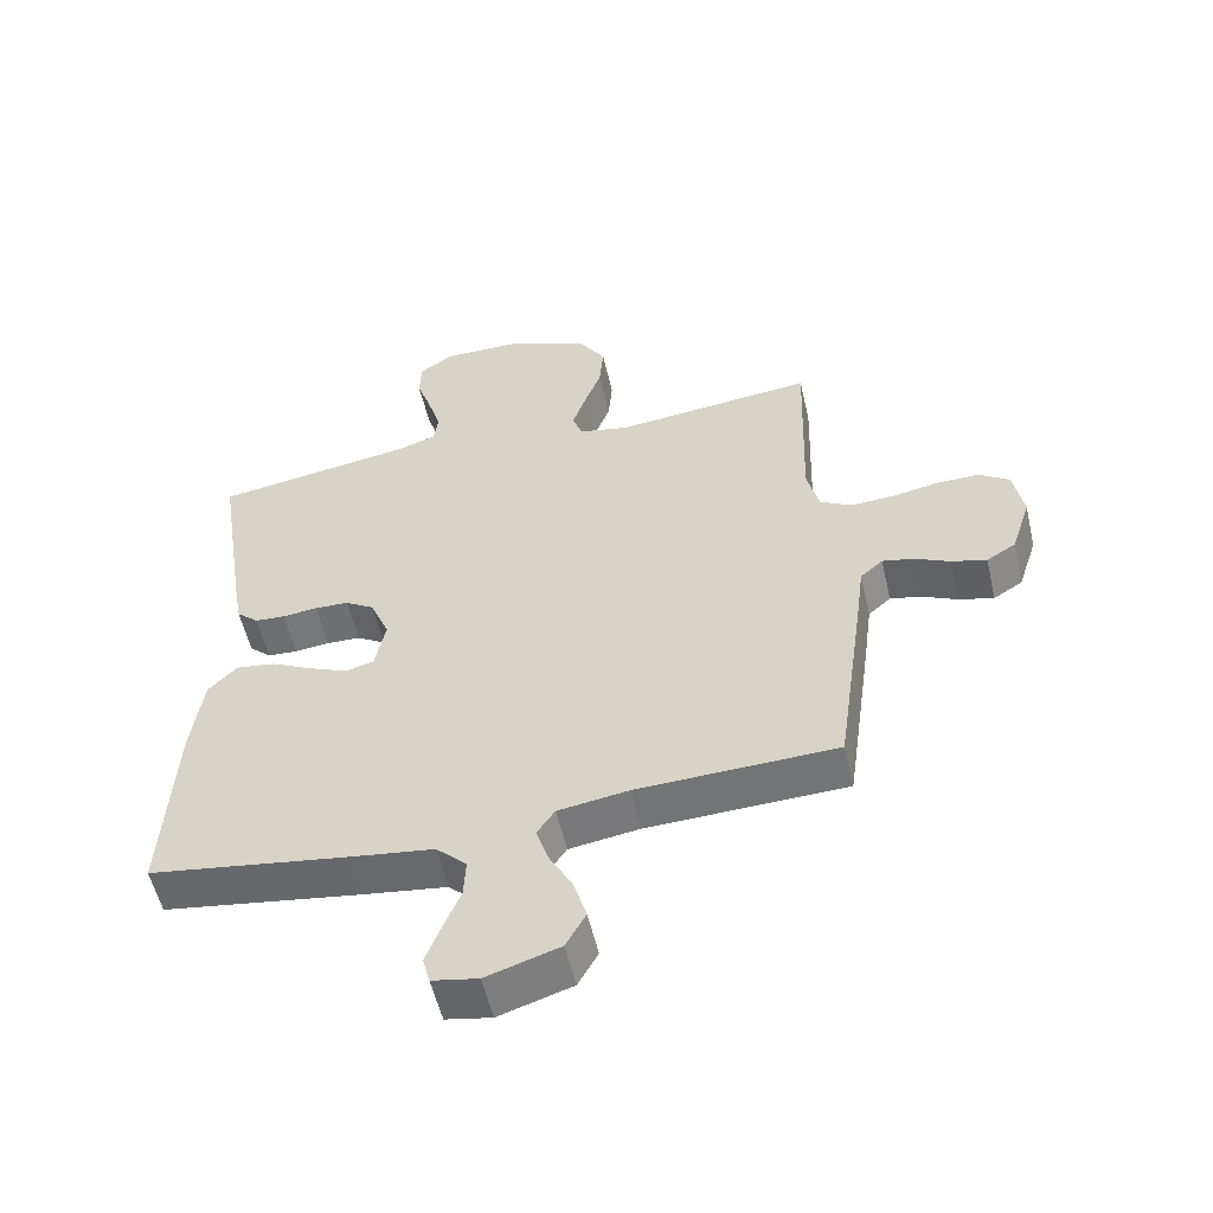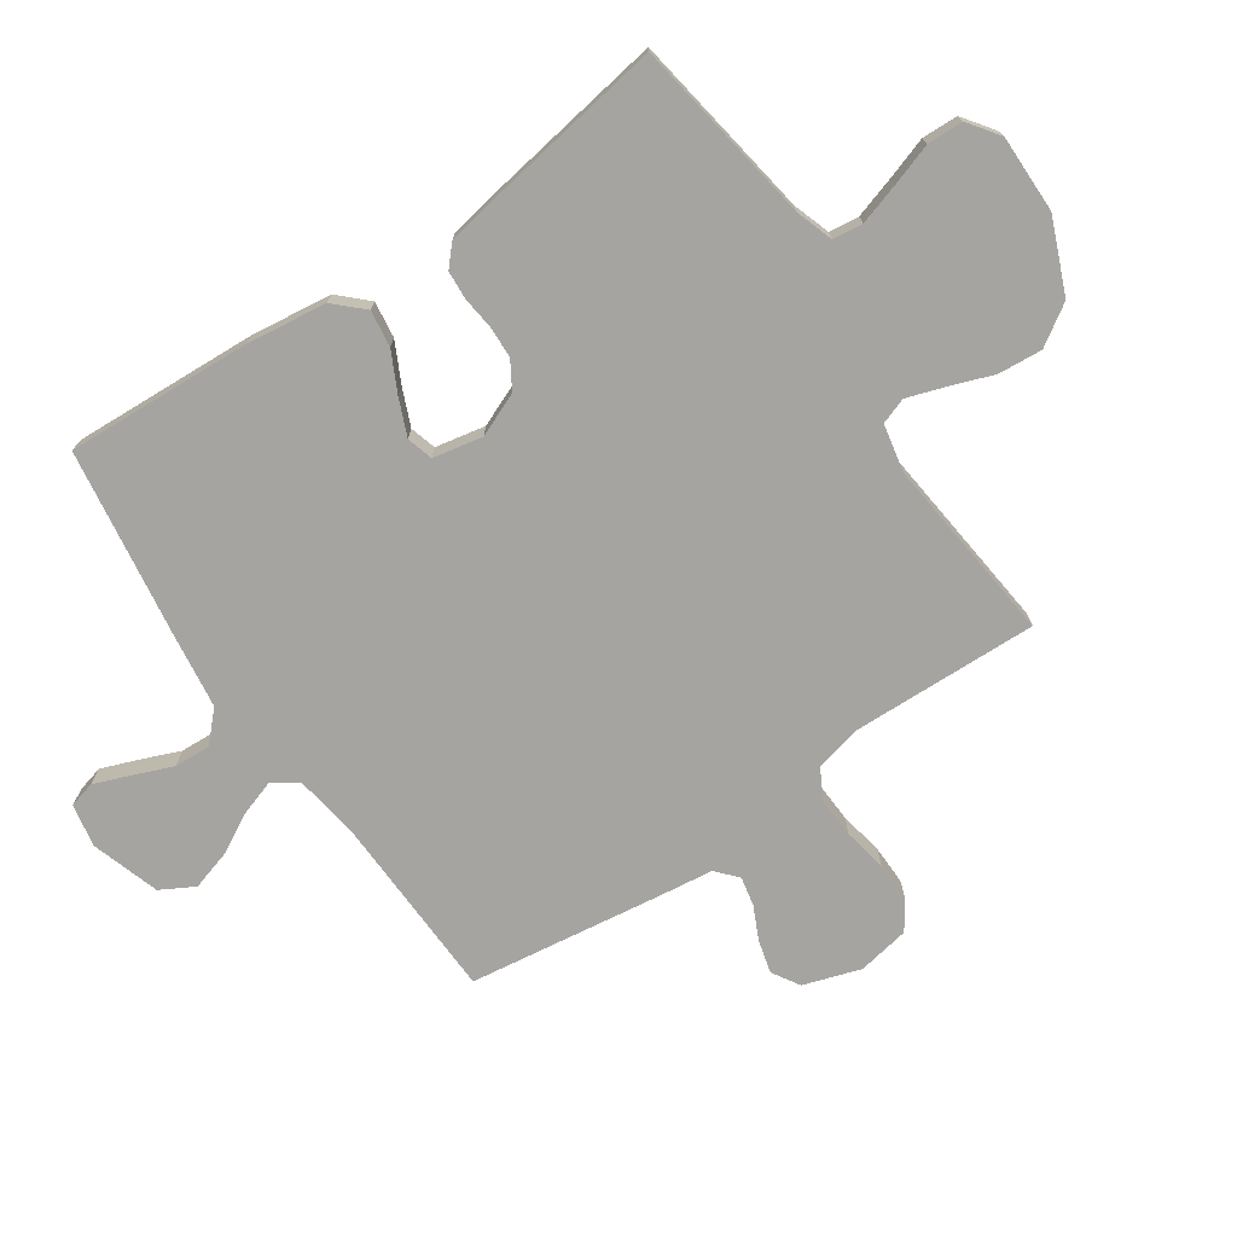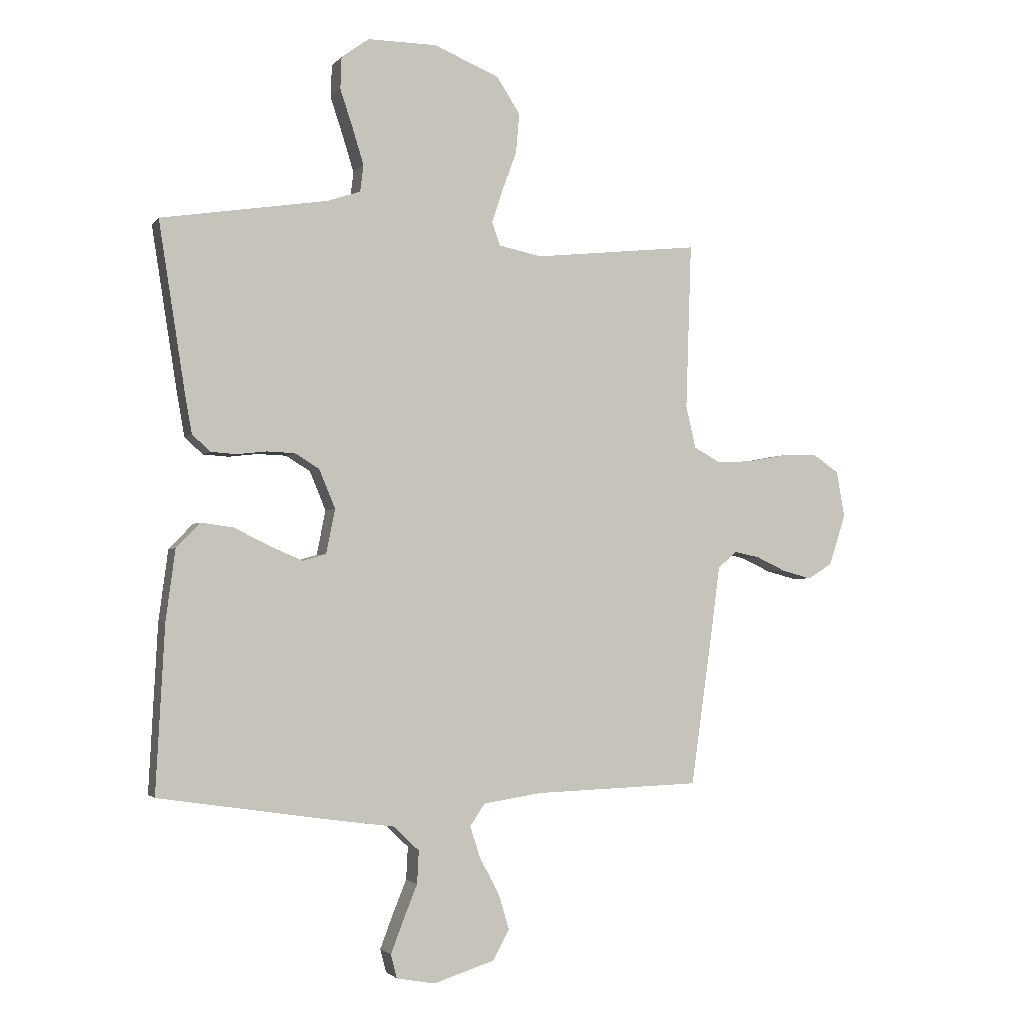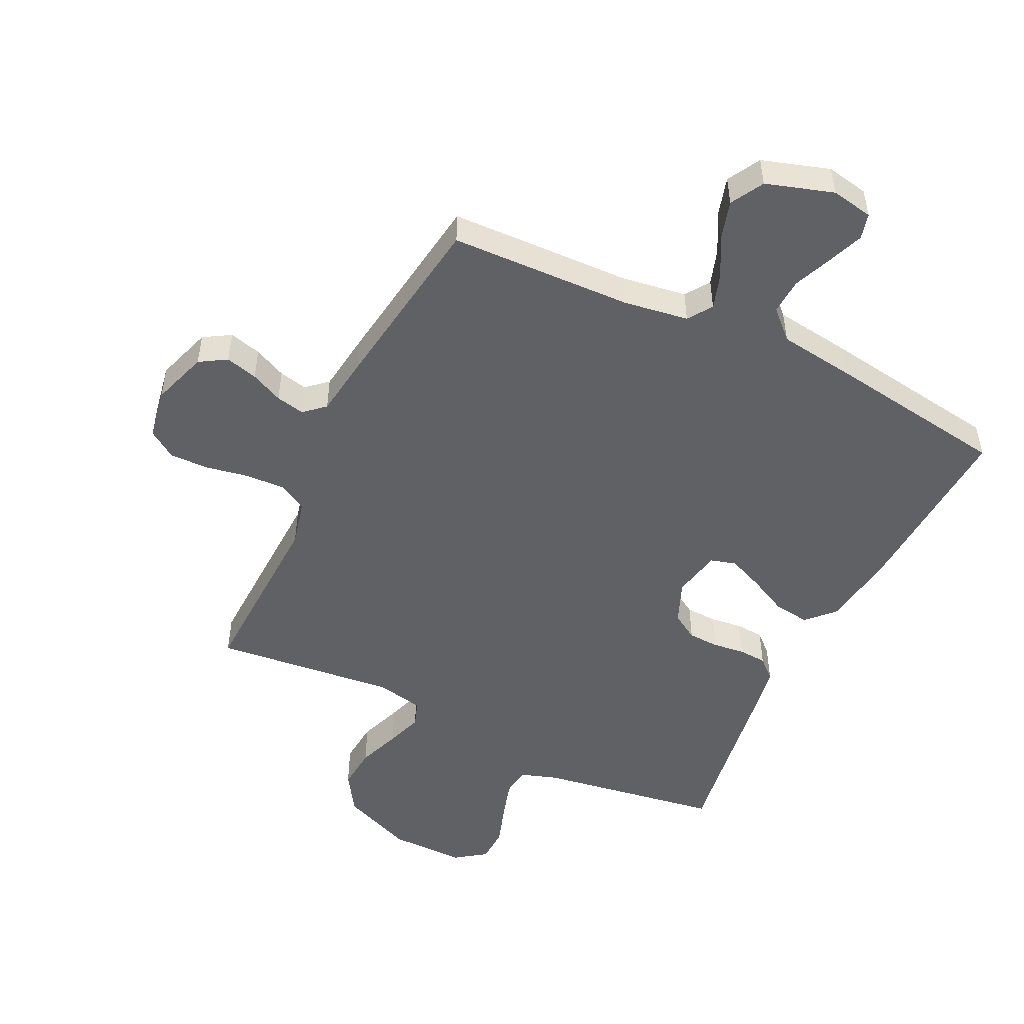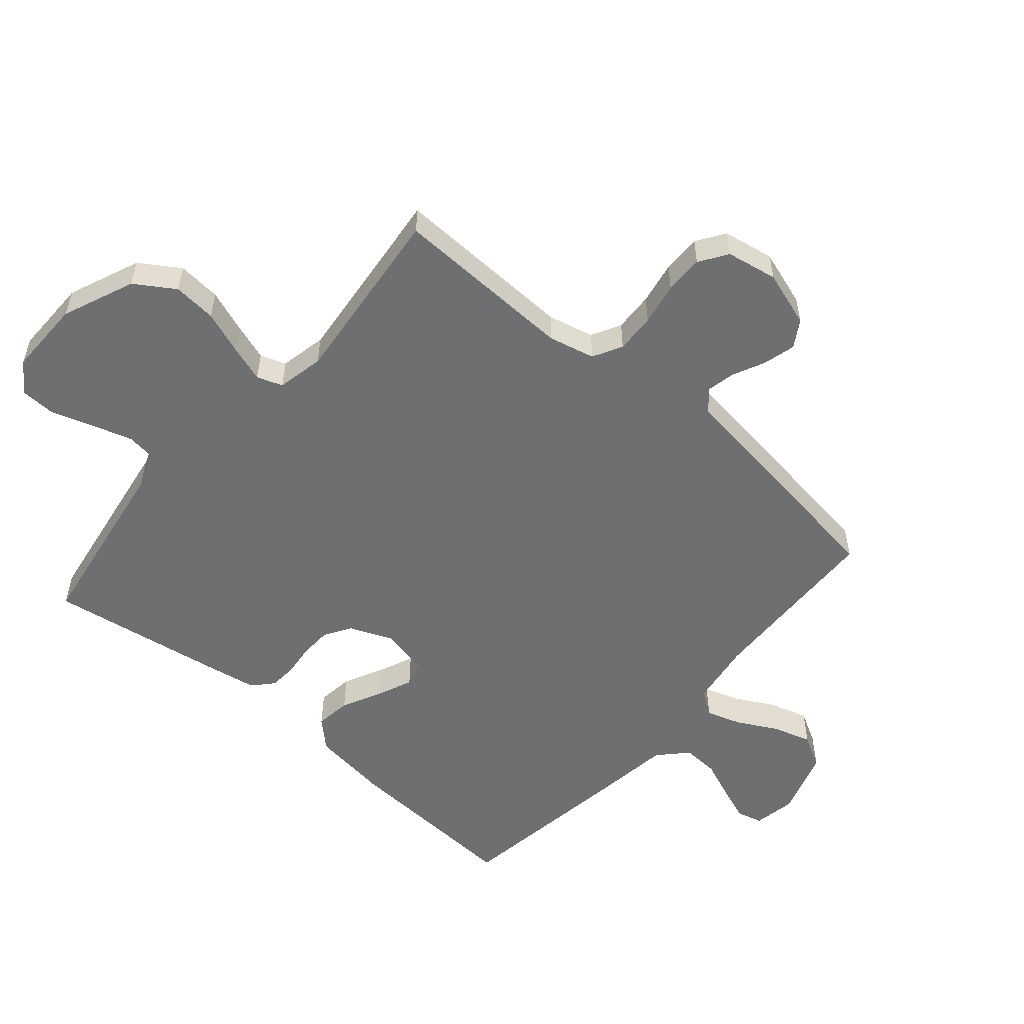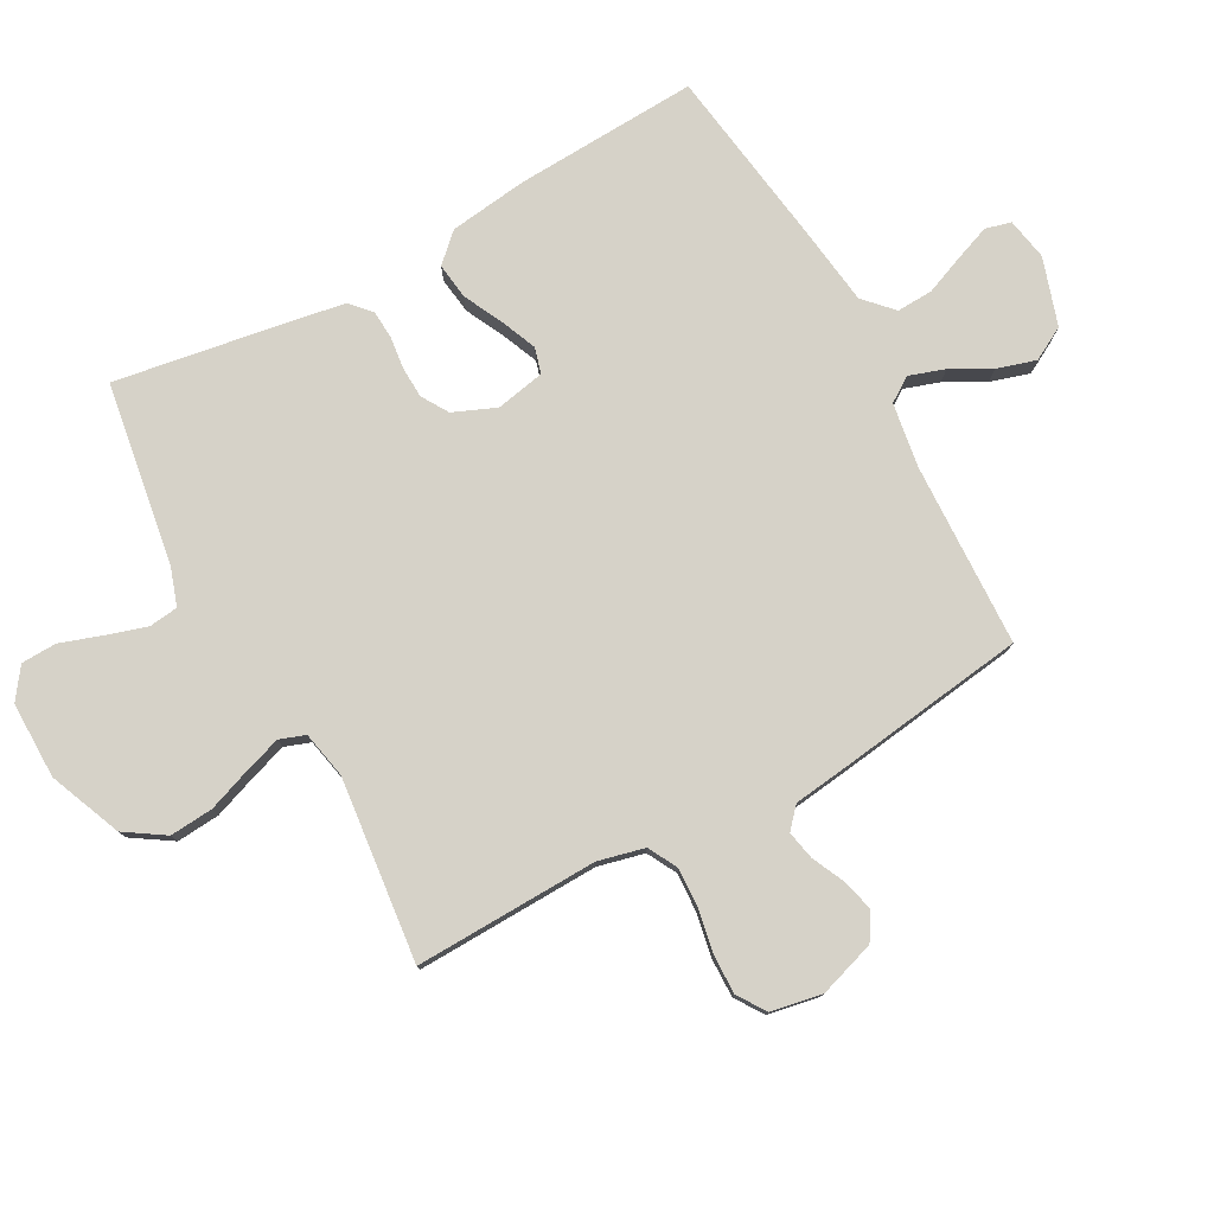
<metadata>
{"format":"obj","ext":"obj","renderer":"f3d","projection":"perspective","resolution":1024,"background":"white","views":[{"elev":-55.5,"azim":13.0,"up":"+Z"},{"elev":-73.5,"azim":-55.7,"up":"+Y"},{"elev":-2.4,"azim":-18.8,"up":"+Z"},{"elev":-49.8,"azim":154.1,"up":"+Y"},{"elev":-54.5,"azim":49.3,"up":"+Y"},{"elev":78.2,"azim":61.5,"up":"+Y"}]}
</metadata>
<code>
v 0.5 0.07 -0.5
v 0.2 0.07 -0.51
v 0.094 0.07 -0.526
v 0.067 0.07 -0.566
v 0.086 0.07 -0.624
v 0.121 0.07 -0.689
v 0.14 0.07 -0.753
v 0.11 0.07 -0.807
v 0 0.07 -0.842
v -0.069 0.07 -0.829
v -0.08 0.07 -0.787
v -0.058 0.07 -0.729
v -0.032 0.07 -0.665
v -0.029 0.07 -0.606
v -0.075 0.07 -0.562
v -0.2 0.07 -0.545
v -0.5 0.07 -0.5
v -0.484 0.07 -0.2
v -0.467 0.07 -0.072
v -0.424 0.07 -0.027
v -0.365 0.07 -0.035
v -0.301 0.07 -0.067
v -0.242 0.07 -0.092
v -0.2 0.07 -0.08
v -0.184 0.07 0
v -0.213 0.07 0.07
v -0.257 0.07 0.097
v -0.308 0.07 0.099
v -0.361 0.07 0.093
v -0.407 0.07 0.096
v -0.44 0.07 0.126
v -0.453 0.07 0.2
v -0.5 0.07 0.5
v -0.2 0.07 0.547
v -0.14 0.07 0.567
v -0.134 0.07 0.615
v -0.154 0.07 0.68
v -0.177 0.07 0.749
v -0.175 0.07 0.807
v -0.125 0.07 0.843
v 0 0.07 0.842
v 0.118 0.07 0.793
v 0.16 0.07 0.728
v 0.154 0.07 0.657
v 0.128 0.07 0.586
v 0.108 0.07 0.526
v 0.123 0.07 0.484
v 0.2 0.07 0.468
v 0.5 0.07 0.5
v 0.49 0.07 0.2
v 0.508 0.07 0.124
v 0.556 0.07 0.098
v 0.621 0.07 0.101
v 0.691 0.07 0.114
v 0.755 0.07 0.115
v 0.801 0.07 0.084
v 0.816 0.07 0
v 0.786 0.07 -0.092
v 0.742 0.07 -0.119
v 0.689 0.07 -0.105
v 0.636 0.07 -0.08
v 0.589 0.07 -0.07
v 0.555 0.07 -0.1
v 0.542 0.07 -0.2
v 0.5 0 -0.5
v 0.2 0 -0.51
v 0.094 0 -0.526
v 0.067 0 -0.566
v 0.086 0 -0.624
v 0.121 0 -0.689
v 0.14 0 -0.753
v 0.11 0 -0.807
v 0 0 -0.842
v -0.069 0 -0.829
v -0.08 0 -0.787
v -0.058 0 -0.729
v -0.032 0 -0.665
v -0.029 0 -0.606
v -0.075 0 -0.562
v -0.2 0 -0.545
v -0.5 0 -0.5
v -0.484 0 -0.2
v -0.467 0 -0.072
v -0.424 0 -0.027
v -0.365 0 -0.035
v -0.301 0 -0.067
v -0.242 0 -0.092
v -0.2 0 -0.08
v -0.184 0 0
v -0.213 0 0.07
v -0.257 0 0.097
v -0.308 0 0.099
v -0.361 0 0.093
v -0.407 0 0.096
v -0.44 0 0.126
v -0.453 0 0.2
v -0.5 0 0.5
v -0.2 0 0.547
v -0.14 0 0.567
v -0.134 0 0.615
v -0.154 0 0.68
v -0.177 0 0.749
v -0.175 0 0.807
v -0.125 0 0.843
v 0 0 0.842
v 0.118 0 0.793
v 0.16 0 0.728
v 0.154 0 0.657
v 0.128 0 0.586
v 0.108 0 0.526
v 0.123 0 0.484
v 0.2 0 0.468
v 0.5 0 0.5
v 0.49 0 0.2
v 0.508 0 0.124
v 0.556 0 0.098
v 0.621 0 0.101
v 0.691 0 0.114
v 0.755 0 0.115
v 0.801 0 0.084
v 0.816 0 0
v 0.786 0 -0.092
v 0.742 0 -0.119
v 0.689 0 -0.105
v 0.636 0 -0.08
v 0.589 0 -0.07
v 0.555 0 -0.1
v 0.542 0 -0.2
f 63 64 1 2
f 58 59 60 61
f 58 61 62
f 57 58 62
f 56 57 62
f 53 54 55 56
f 52 53 56 62
f 51 52 62 63
f 48 49 50
f 47 48 50 51
f 42 43 44 45
f 42 45 46
f 41 42 46
f 40 41 46
f 37 38 39 40
f 36 37 40 46
f 35 36 46 47
f 31 32 33 34
f 28 29 30 31
f 27 28 31 34
f 26 27 34 35
f 19 20 21 22
f 19 22 23
f 18 19 23
f 15 16 17 18
f 15 18 23 24
f 10 11 12 13
f 8 9 10 13
f 8 13 14
f 5 6 7 8
f 4 5 8 14
f 3 4 14 15
f 63 2 3
f 25 26 35 47
f 25 47 51 63
f 24 25 63
f 3 15 24 63
f 66 65 128 127
f 125 124 123 122
f 126 125 122
f 126 122 121
f 126 121 120
f 120 119 118 117
f 126 120 117 116
f 127 126 116 115
f 114 113 112
f 115 114 112 111
f 109 108 107 106
f 110 109 106
f 110 106 105
f 110 105 104
f 104 103 102 101
f 110 104 101 100
f 111 110 100 99
f 98 97 96 95
f 95 94 93 92
f 98 95 92 91
f 99 98 91 90
f 86 85 84 83
f 87 86 83
f 87 83 82
f 82 81 80 79
f 88 87 82 79
f 77 76 75 74
f 77 74 73 72
f 78 77 72
f 72 71 70 69
f 78 72 69 68
f 79 78 68 67
f 67 66 127
f 111 99 90 89
f 127 115 111 89
f 127 89 88
f 127 88 79 67
f 1 65 66 2
f 2 66 67 3
f 3 67 68 4
f 4 68 69 5
f 5 69 70 6
f 6 70 71 7
f 7 71 72 8
f 8 72 73 9
f 9 73 74 10
f 10 74 75 11
f 11 75 76 12
f 12 76 77 13
f 13 77 78 14
f 14 78 79 15
f 15 79 80 16
f 16 80 81 17
f 17 81 82 18
f 18 82 83 19
f 19 83 84 20
f 20 84 85 21
f 21 85 86 22
f 22 86 87 23
f 23 87 88 24
f 24 88 89 25
f 25 89 90 26
f 26 90 91 27
f 27 91 92 28
f 28 92 93 29
f 29 93 94 30
f 30 94 95 31
f 31 95 96 32
f 32 96 97 33
f 33 97 98 34
f 34 98 99 35
f 35 99 100 36
f 36 100 101 37
f 37 101 102 38
f 38 102 103 39
f 39 103 104 40
f 40 104 105 41
f 41 105 106 42
f 42 106 107 43
f 43 107 108 44
f 44 108 109 45
f 45 109 110 46
f 46 110 111 47
f 47 111 112 48
f 48 112 113 49
f 49 113 114 50
f 50 114 115 51
f 51 115 116 52
f 52 116 117 53
f 53 117 118 54
f 54 118 119 55
f 55 119 120 56
f 56 120 121 57
f 57 121 122 58
f 58 122 123 59
f 59 123 124 60
f 60 124 125 61
f 61 125 126 62
f 62 126 127 63
f 63 127 128 64
f 64 128 65 1

</code>
